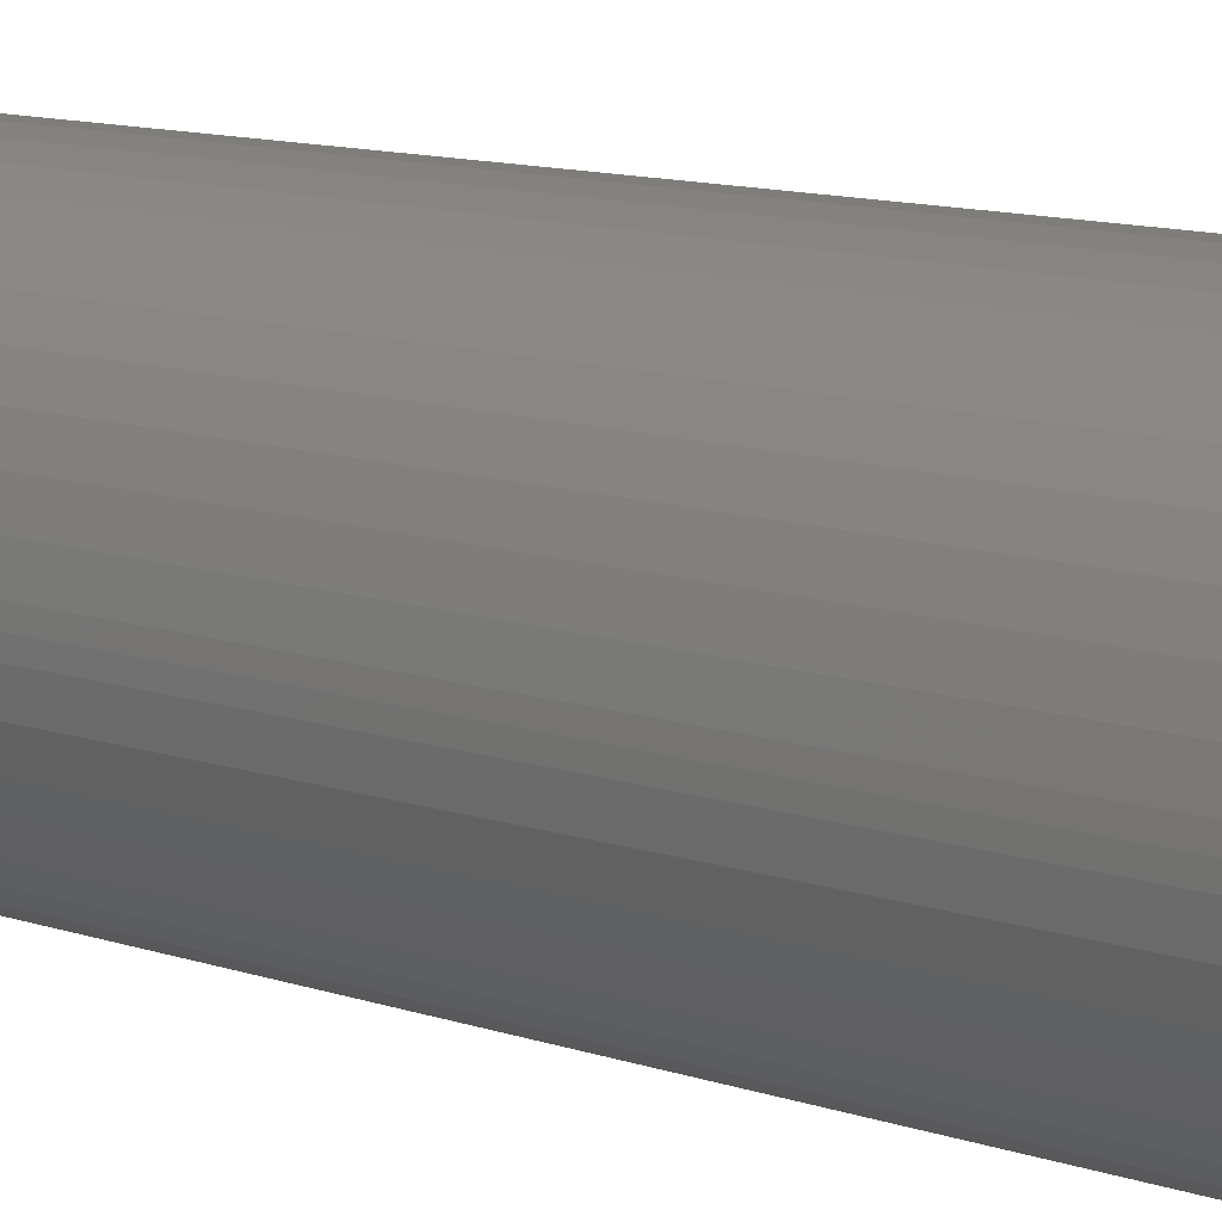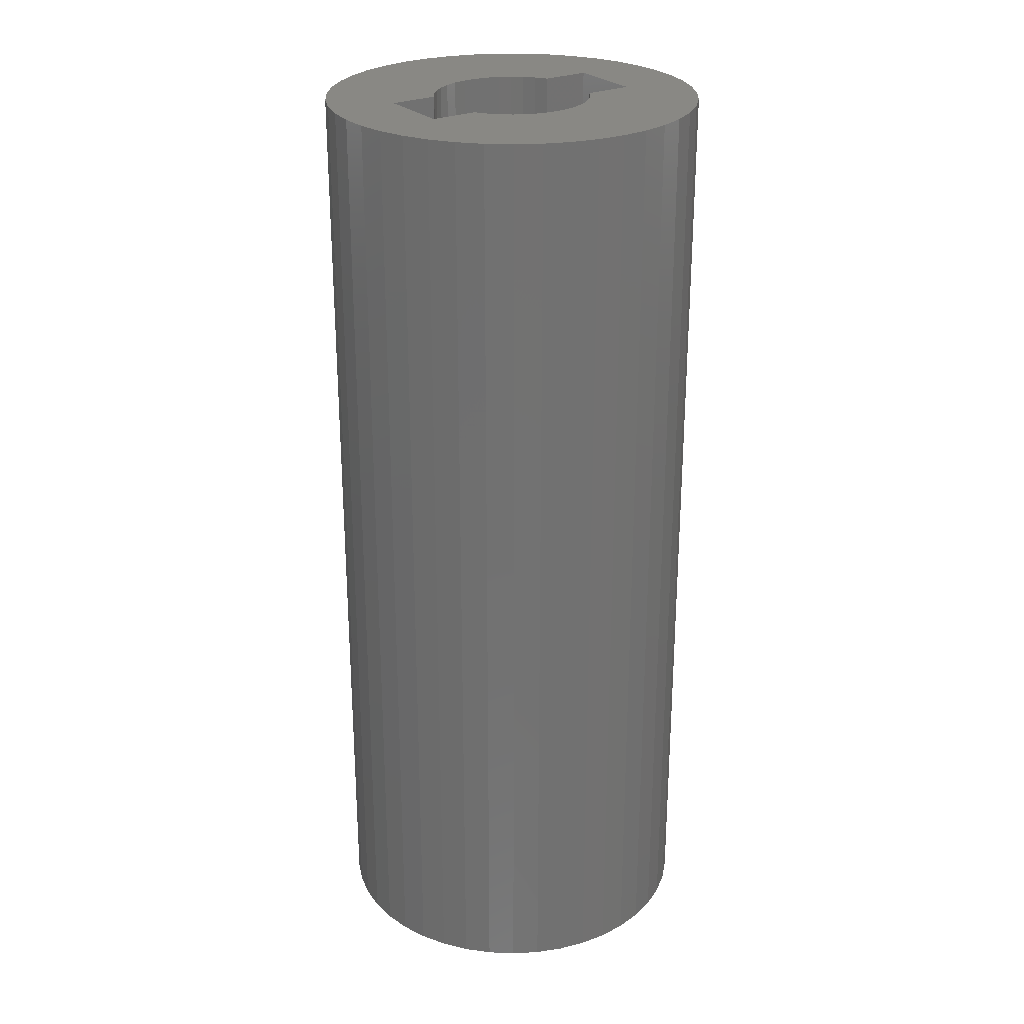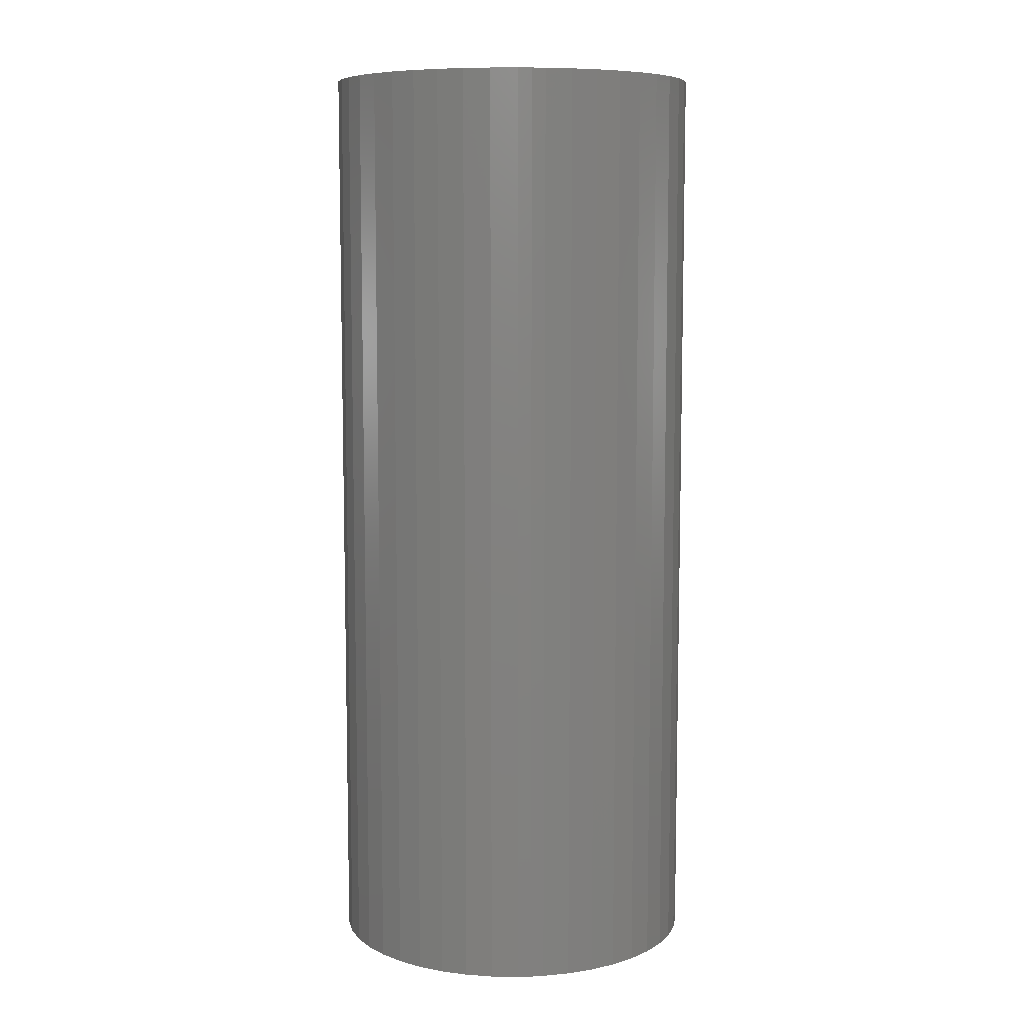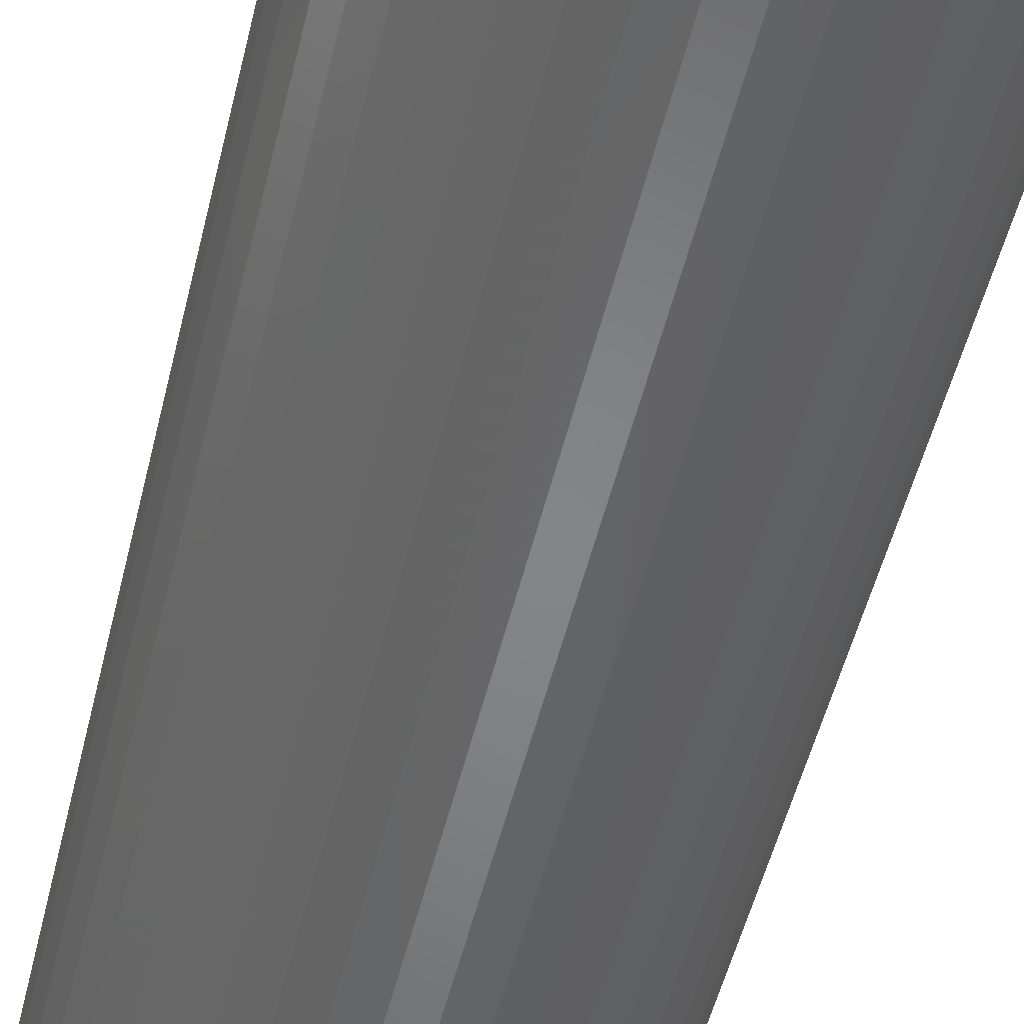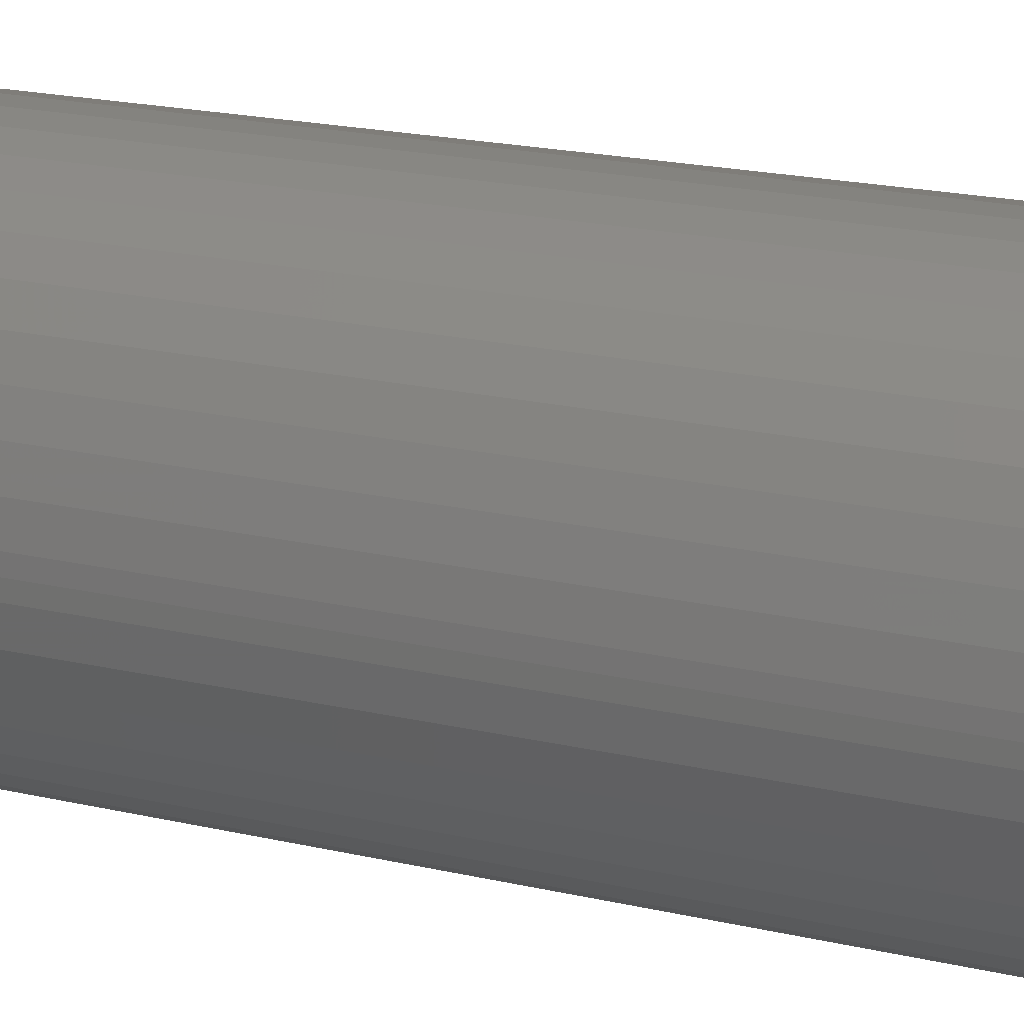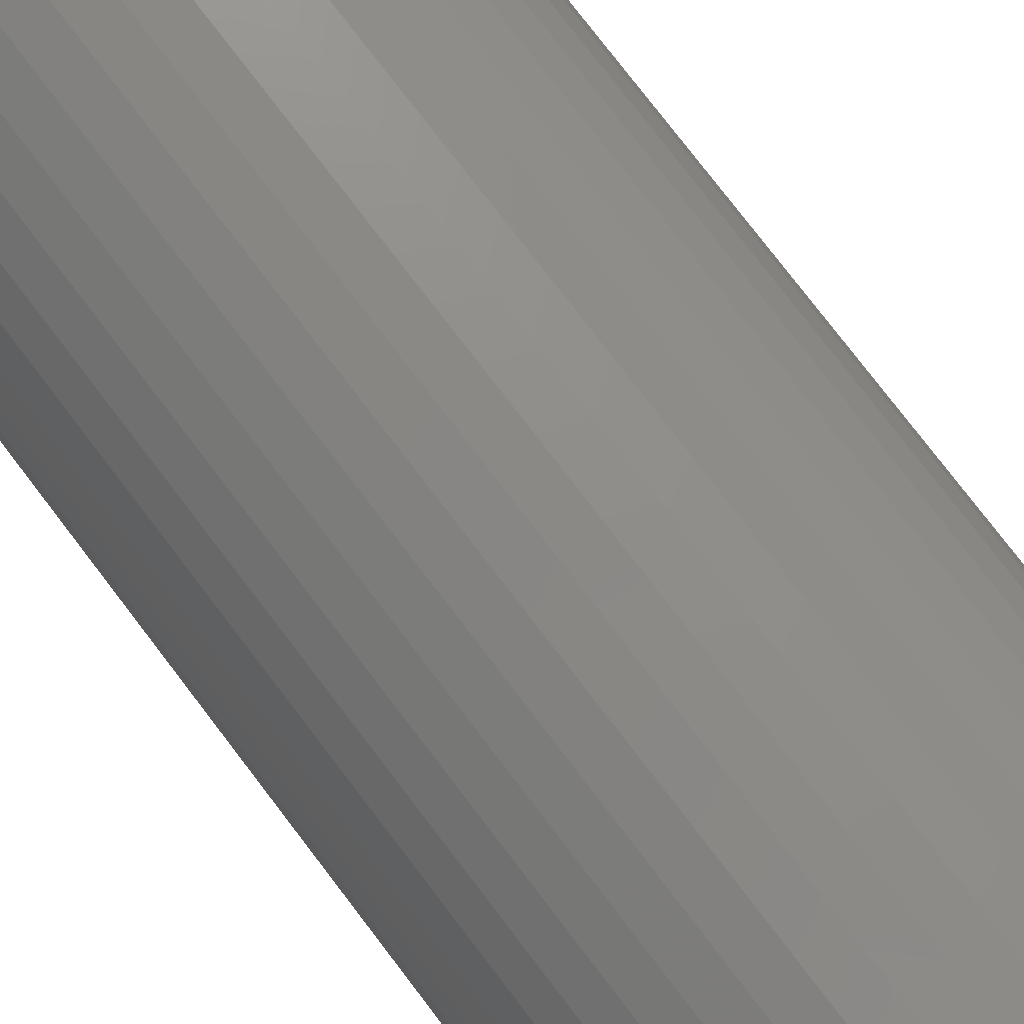
<metadata>
{"format":"stl","ext":"stl","renderer":"f3d","projection":"perspective","resolution":1024,"background":"white","views":[{"elev":12.7,"azim":126.9,"up":"+Y"},{"elev":26.3,"azim":-124.0,"up":"+Z"},{"elev":8.2,"azim":84.0,"up":"+Z"},{"elev":-52.0,"azim":-13.5,"up":"+Y"},{"elev":19.8,"azim":113.4,"up":"+Y"},{"elev":77.9,"azim":-37.4,"up":"+Y"}]}
</metadata>
<code>
# stl→obj: 153 verts, 302 faces
v 4 6.847 15
v 4 6.847 25
v 3.71 6.657 15
v 3.71 6.657 25
v 3.455 6.422 15
v 3.455 6.422 25
v 3.242 6.148 15
v 3.242 6.148 25
v 3.077 5.843 15
v 3.077 5.843 25
v 2.964 5.515 15
v 2.964 5.515 25
v 2.907 5.173 15
v 2.907 5.173 25
v 2.907 4.827 15
v 2.907 4.827 25
v 2.964 4.485 15
v 2.964 4.485 25
v 3.077 4.157 15
v 3.077 4.157 25
v 3.242 3.852 15
v 3.242 3.852 25
v 3.455 3.578 15
v 3.455 3.578 25
v 3.71 3.343 15
v 3.71 3.343 25
v 4 3.153 15
v 4 3.153 25
v 9.987 5.365 25
v 10 5 25
v 10 5 0
v 9.987 4.635 0
v 9.987 4.635 25
v 9.88 3.913 25
v 9.88 3.913 0
v 9.67 3.214 25
v 9.67 3.214 0
v 9.36 2.553 25
v 9.36 2.553 0
v 8.957 1.944 25
v 8.957 1.944 0
v 8.47 1.4 25
v 8.47 1.4 0
v 7.909 0.9336 25
v 7.909 0.9336 0
v 7.286 0.5533 25
v 7.286 0.5533 0
v 6.614 0.2678 25
v 6.614 0.2678 0
v 5.908 0.08317 25
v 5.908 0.08317 0
v 5.183 0.003336 25
v 5.183 0.003336 0
v 4.453 0.03 25
v 4.453 0.03 0
v 3.735 0.1626 25
v 3.735 0.1626 0
v 3.044 0.3983 25
v 3.044 0.3983 0
v 2.395 0.732 25
v 2.395 0.732 0
v 1.802 1.157 25
v 1.802 1.157 0
v 1.276 1.663 25
v 1.276 1.663 0
v 0.83 2.241 25
v 0.83 2.241 0
v 0.4728 2.878 25
v 0.4728 2.878 0
v 0.212 3.56 25
v 0.212 3.56 0
v 0.05328 4.272 25
v 0.05328 4.272 0
v 0 5 25
v 0 5 0
v 0.05328 5.728 25
v 0.05328 5.728 0
v 0.212 6.44 25
v 0.212 6.44 0
v 0.4728 7.122 25
v 0.4728 7.122 0
v 0.83 7.759 25
v 0.83 7.759 0
v 1.276 8.337 25
v 1.276 8.337 0
v 1.802 8.843 25
v 1.802 8.843 0
v 2.395 9.268 25
v 2.395 9.268 0
v 3.044 9.602 25
v 3.044 9.602 0
v 3.735 9.837 25
v 3.735 9.837 0
v 4.453 9.97 25
v 4.453 9.97 0
v 5.183 9.997 25
v 5.183 9.997 0
v 5.908 9.917 25
v 5.908 9.917 0
v 6.614 9.732 25
v 6.614 9.732 0
v 7.286 9.447 25
v 7.286 9.447 0
v 7.909 9.066 25
v 7.909 9.066 0
v 8.47 8.6 25
v 8.47 8.6 0
v 8.957 8.056 25
v 8.957 8.056 0
v 9.36 7.447 25
v 9.36 7.447 0
v 9.67 6.786 25
v 9.67 6.786 0
v 9.88 6.087 25
v 9.88 6.087 0
v 9.987 5.365 0
v 6 8.1 25
v 6 6.847 25
v 6.29 6.657 25
v 4 1.9 25
v 4 8.1 25
v 6.545 3.578 25
v 6.29 3.343 25
v 6 1.9 25
v 7.093 4.827 25
v 7.093 5.173 25
v 7.036 5.515 25
v 6.923 5.843 25
v 6.758 6.148 25
v 6.758 3.852 25
v 6.923 4.157 25
v 7.036 4.485 25
v 6 3.153 25
v 6.545 6.422 25
v 5 5 0
v 6 3.153 15
v 6.29 3.343 15
v 6.545 3.578 15
v 6.758 3.852 15
v 6.923 4.157 15
v 7.036 4.485 15
v 7.093 4.827 15
v 7.093 5.173 15
v 7.036 5.515 15
v 6.923 5.843 15
v 6.758 6.148 15
v 6.545 6.422 15
v 6.29 6.657 15
v 6 6.847 15
v 4 1.9 15
v 6 1.9 15
v 6 8.1 15
v 4 8.1 15
f 1 2 3
f 3 2 4
f 3 4 5
f 5 4 6
f 5 6 7
f 7 6 8
f 7 8 9
f 9 8 10
f 9 10 11
f 11 10 12
f 11 12 13
f 13 12 14
f 13 14 15
f 15 14 16
f 15 16 17
f 17 16 18
f 17 18 19
f 19 18 20
f 19 20 21
f 21 20 22
f 21 22 23
f 23 22 24
f 23 24 25
f 25 24 26
f 25 26 27
f 27 26 28
f 29 30 31
f 31 30 32
f 30 33 32
f 32 33 34
f 32 34 35
f 35 34 36
f 35 36 37
f 37 36 38
f 37 38 39
f 39 38 40
f 39 40 41
f 41 40 42
f 41 42 43
f 43 42 44
f 43 44 45
f 45 44 46
f 45 46 47
f 47 46 48
f 47 48 49
f 49 48 50
f 49 50 51
f 51 50 52
f 51 52 53
f 53 52 54
f 53 54 55
f 55 54 56
f 55 56 57
f 57 56 58
f 57 58 59
f 59 58 60
f 59 60 61
f 61 60 62
f 61 62 63
f 63 62 64
f 63 64 65
f 65 64 66
f 65 66 67
f 67 66 68
f 67 68 69
f 69 68 70
f 69 70 71
f 71 70 72
f 71 72 73
f 73 72 74
f 73 74 75
f 75 74 76
f 75 76 77
f 77 76 78
f 77 78 79
f 79 78 80
f 79 80 81
f 81 80 82
f 81 82 83
f 83 82 84
f 83 84 85
f 85 84 86
f 85 86 87
f 87 86 88
f 87 88 89
f 89 88 90
f 89 90 91
f 91 90 92
f 91 92 93
f 93 92 94
f 93 94 95
f 95 94 96
f 95 96 97
f 97 96 98
f 97 98 99
f 99 98 100
f 99 100 101
f 101 100 102
f 101 102 103
f 103 102 104
f 103 104 105
f 105 104 106
f 105 106 107
f 107 106 108
f 107 108 109
f 109 108 110
f 109 110 111
f 111 110 112
f 111 112 113
f 113 112 114
f 113 114 115
f 115 114 29
f 115 29 116
f 116 29 31
f 117 118 119
f 58 56 120
f 117 100 98
f 98 96 117
f 117 96 94
f 117 94 121
f 121 94 92
f 121 92 90
f 122 123 44
f 56 54 120
f 120 54 52
f 120 52 124
f 124 52 50
f 124 50 48
f 120 28 26
f 125 30 126
f 126 30 29
f 126 29 127
f 127 29 114
f 127 114 128
f 128 114 112
f 128 112 129
f 44 42 122
f 122 42 40
f 122 40 130
f 130 40 38
f 130 38 131
f 131 38 36
f 131 36 132
f 132 36 34
f 132 34 125
f 125 34 33
f 125 33 30
f 123 133 44
f 44 133 124
f 44 124 46
f 46 124 48
f 14 74 16
f 16 74 72
f 16 72 18
f 18 72 70
f 18 70 20
f 20 70 68
f 20 68 22
f 22 68 66
f 22 66 24
f 24 66 64
f 24 64 26
f 26 64 62
f 26 62 120
f 120 62 60
f 120 60 58
f 112 110 129
f 129 110 108
f 129 108 134
f 134 108 106
f 134 106 119
f 119 106 104
f 119 104 117
f 117 104 102
f 117 102 100
f 4 86 6
f 6 86 84
f 6 84 8
f 8 84 82
f 8 82 10
f 10 82 80
f 10 80 12
f 12 80 78
f 12 78 14
f 14 78 76
f 14 76 74
f 4 2 86
f 86 2 121
f 86 121 88
f 88 121 90
f 31 32 135
f 31 135 116
f 111 113 135
f 135 113 115
f 135 115 116
f 105 107 135
f 135 107 109
f 135 109 111
f 99 101 135
f 135 101 103
f 135 103 105
f 93 95 135
f 135 95 97
f 135 97 99
f 87 89 135
f 135 89 91
f 135 91 93
f 81 83 135
f 135 83 85
f 135 85 87
f 75 77 135
f 135 77 79
f 135 79 81
f 69 71 135
f 135 71 73
f 135 73 75
f 63 65 135
f 135 65 67
f 135 67 69
f 57 59 135
f 135 59 61
f 135 61 63
f 51 53 135
f 135 53 55
f 135 55 57
f 45 47 135
f 135 47 49
f 135 49 51
f 39 41 135
f 135 41 43
f 135 43 45
f 32 35 135
f 135 35 37
f 135 37 39
f 136 133 137
f 137 133 123
f 137 123 138
f 138 123 122
f 138 122 139
f 139 122 130
f 139 130 140
f 140 130 131
f 140 131 141
f 141 131 132
f 141 132 142
f 142 132 125
f 142 125 143
f 143 125 126
f 143 126 144
f 144 126 127
f 144 127 145
f 145 127 128
f 145 128 146
f 146 128 129
f 146 129 147
f 147 129 134
f 147 134 148
f 148 134 119
f 148 119 149
f 149 119 118
f 150 151 27
f 27 151 136
f 27 136 137
f 1 143 144
f 143 1 142
f 140 141 27
f 27 141 142
f 27 142 25
f 152 153 149
f 149 153 1
f 149 1 148
f 148 1 147
f 1 3 142
f 142 3 5
f 142 5 7
f 13 15 142
f 142 15 17
f 142 17 19
f 137 138 27
f 27 138 139
f 27 139 140
f 144 145 1
f 1 145 146
f 1 146 147
f 7 9 142
f 142 9 11
f 142 11 13
f 19 21 142
f 142 21 23
f 142 23 25
f 152 149 117
f 117 149 118
f 121 2 153
f 153 2 1
f 153 152 121
f 121 152 117
f 150 27 120
f 120 27 28
f 124 133 151
f 151 133 136
f 151 150 124
f 124 150 120

</code>
